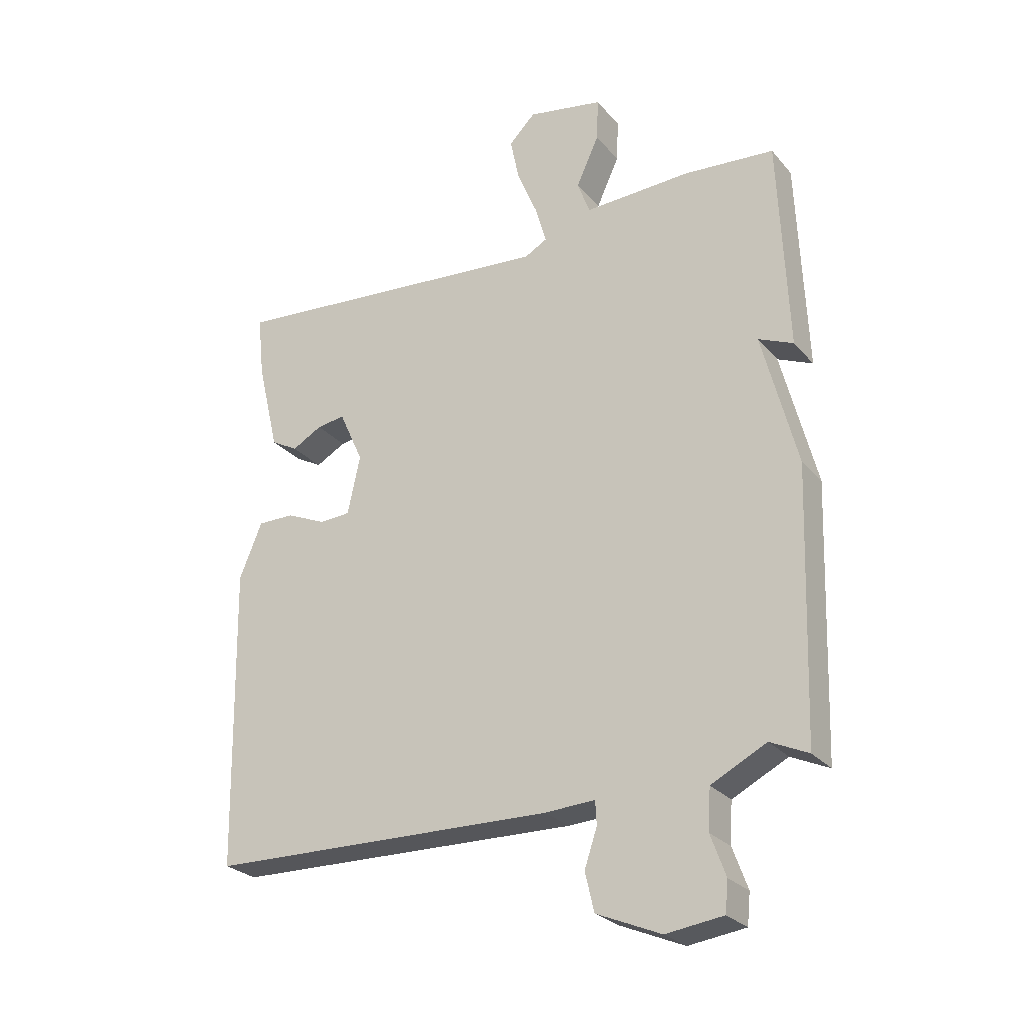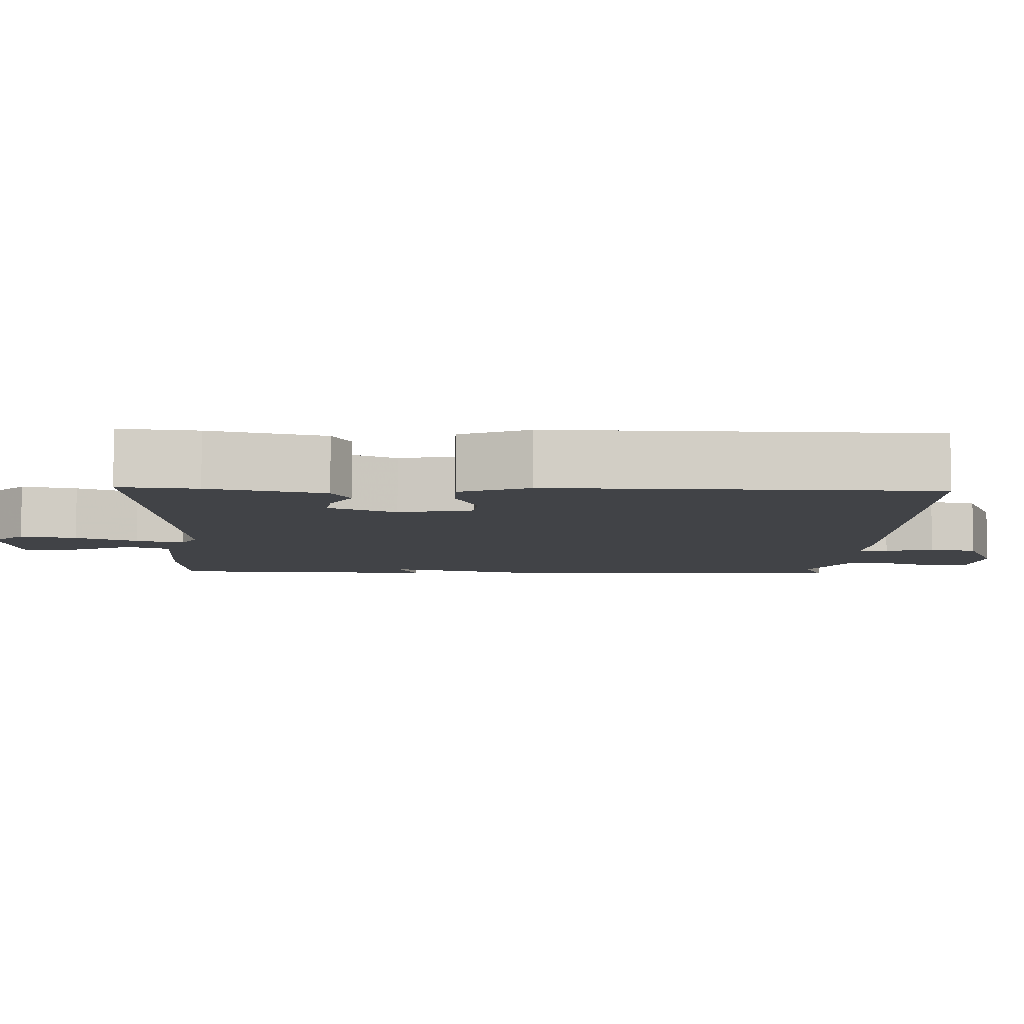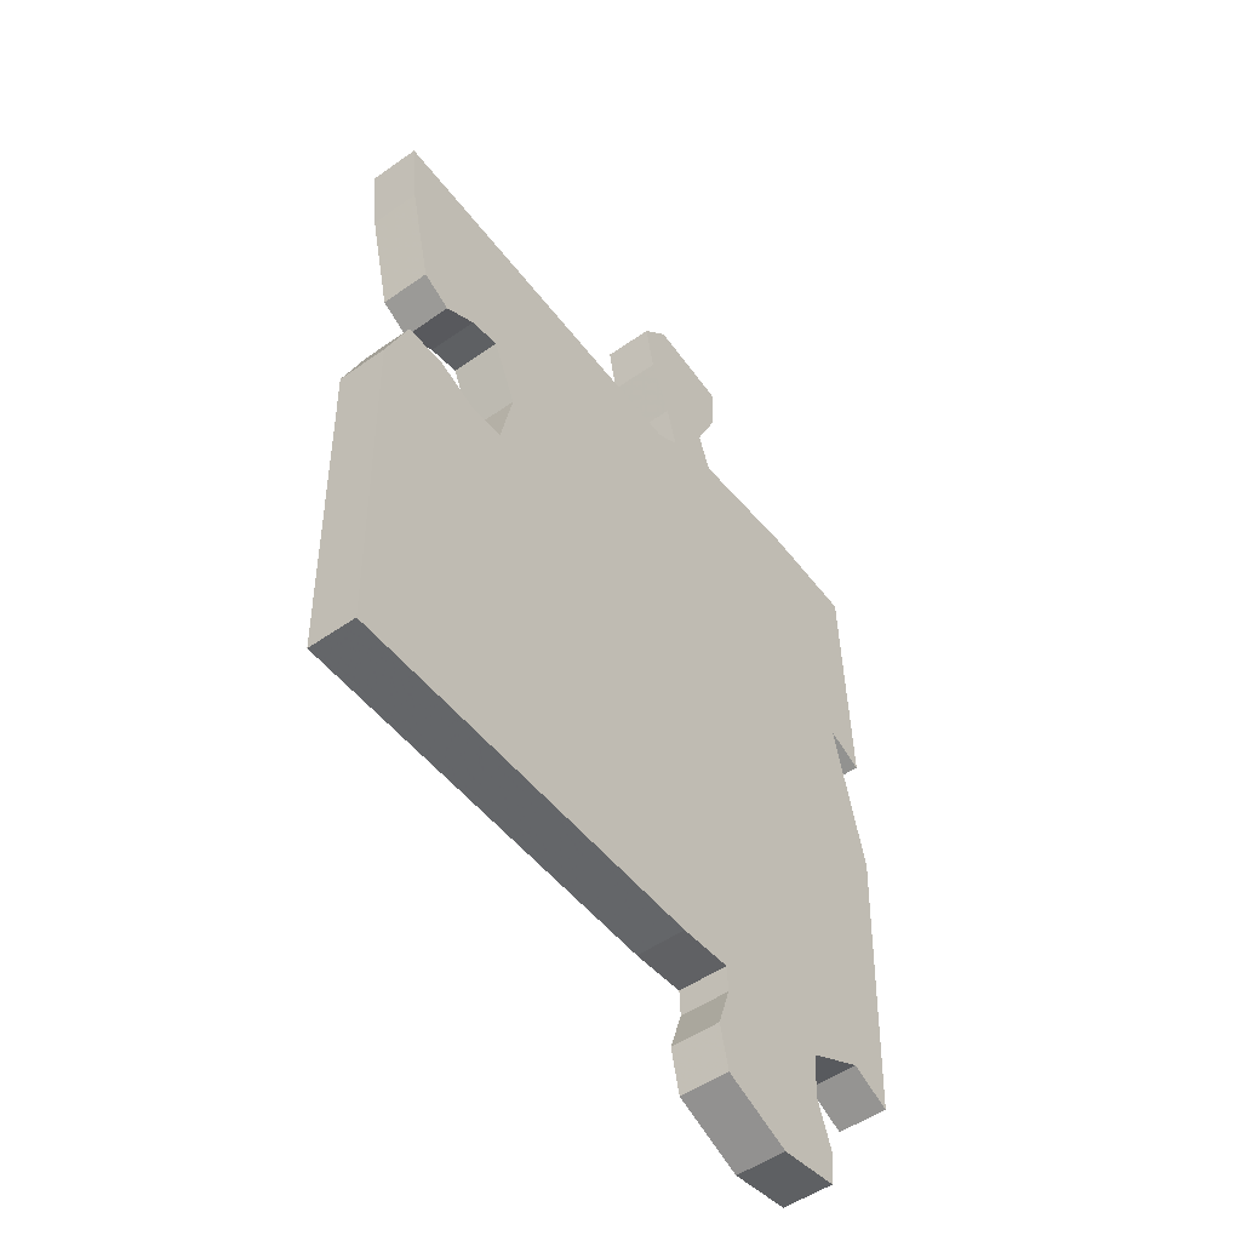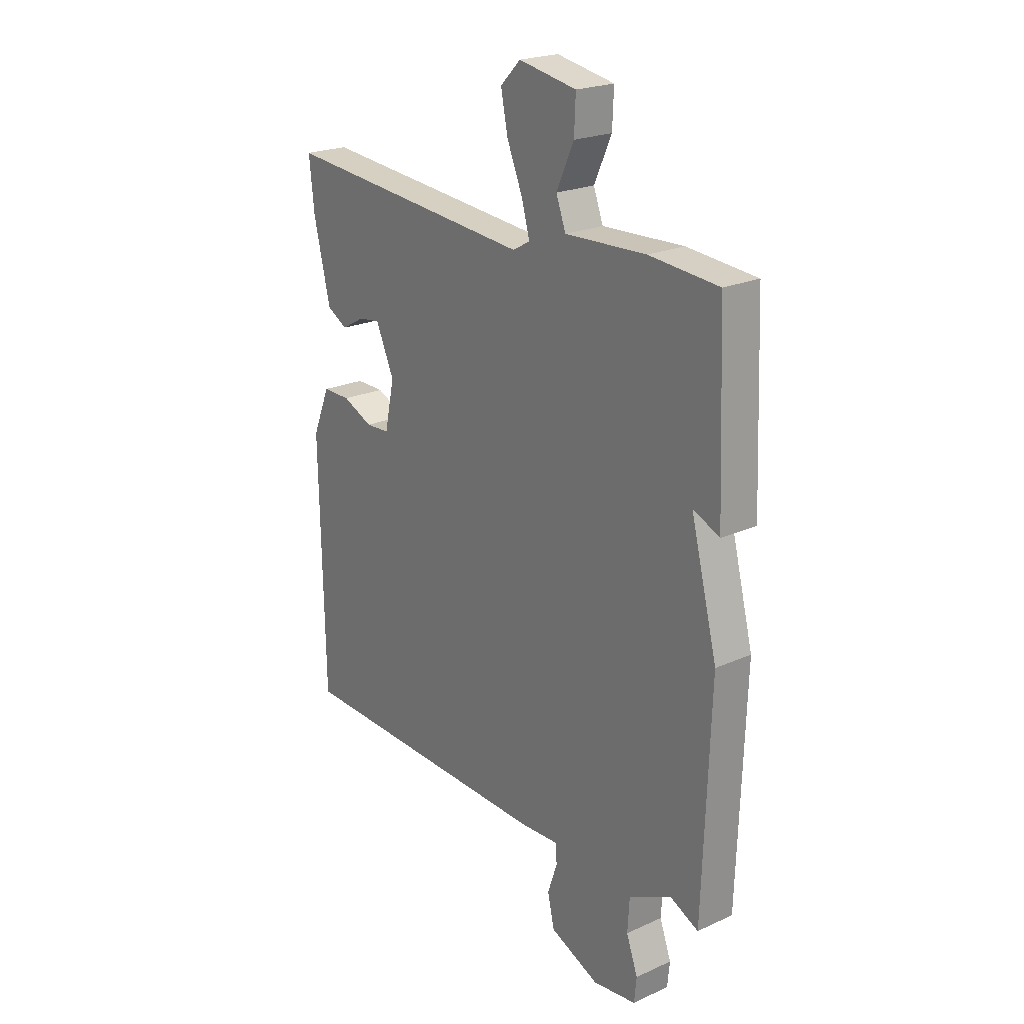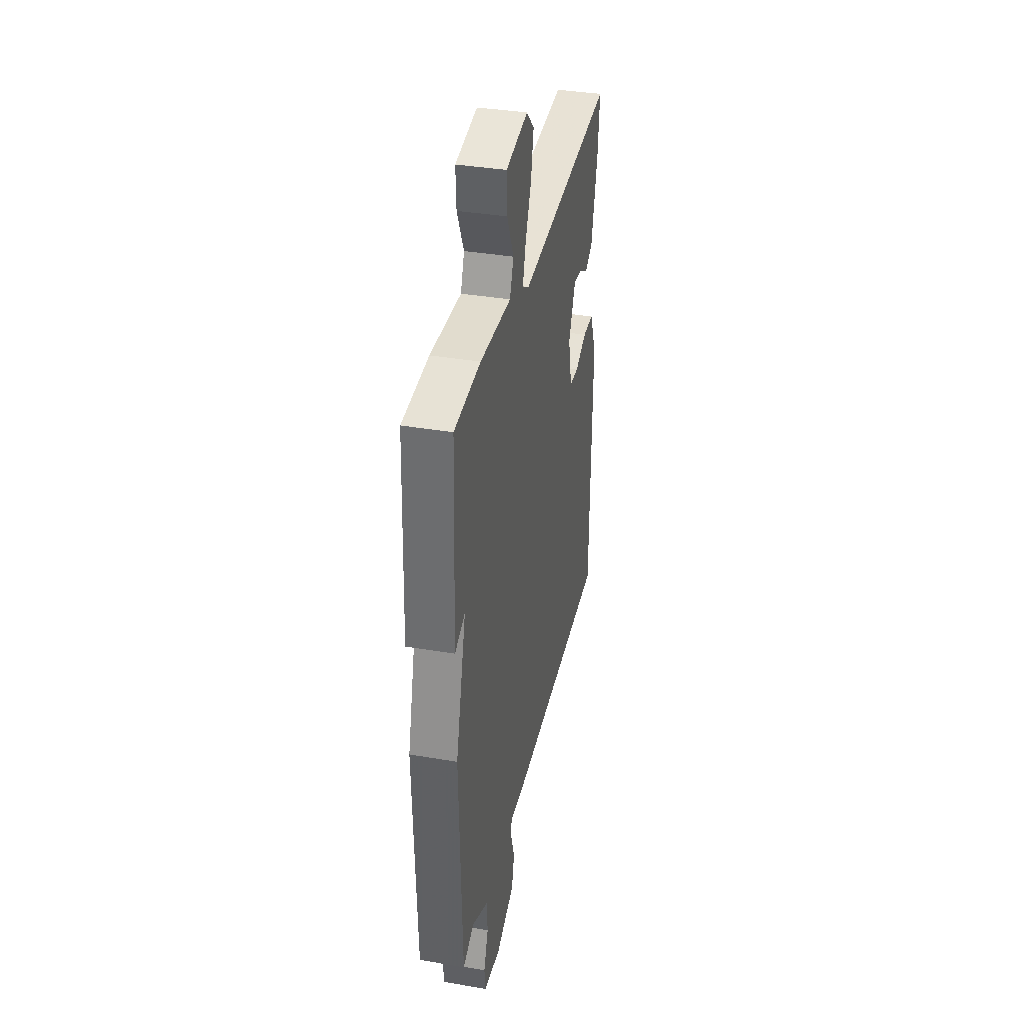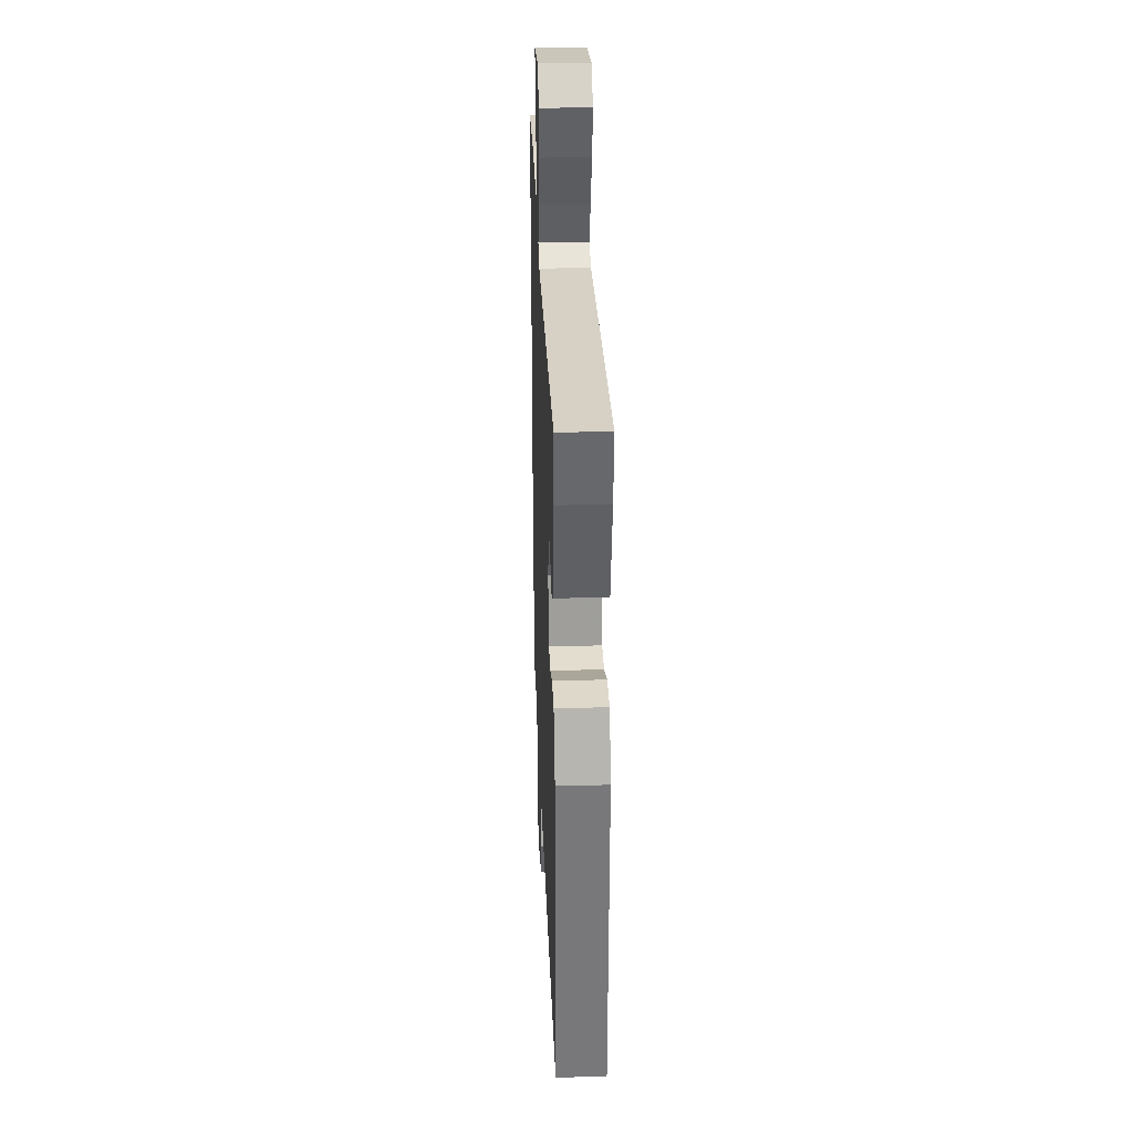
<metadata>
{"format":"obj","ext":"obj","renderer":"f3d","projection":"perspective","resolution":1024,"background":"white","views":[{"elev":-26.4,"azim":-149.0,"up":"+Z"},{"elev":-7.1,"azim":88.0,"up":"+Y"},{"elev":-50.8,"azim":127.6,"up":"+Z"},{"elev":22.3,"azim":-128.0,"up":"+Z"},{"elev":36.5,"azim":-77.4,"up":"+Z"},{"elev":31.6,"azim":87.7,"up":"+Z"}]}
</metadata>
<code>
v 0.5 0.07 0.5
v 0.489 0.07 0.397
v 0.453 0.07 0.245
v 0.408 0.07 0.22
v 0.358 0.07 0.248
v 0.311 0.07 0.255
v 0.271 0.07 0.166
v 0.292 0.07 0.068
v 0.344 0.07 0.065
v 0.41 0.07 0.094
v 0.471 0.07 0.094
v 0.509 0.07 0.002
v 0.5 0.07 -0.5
v -0.08 0.07 -0.512
v -0.163 0.07 -0.507
v -0.165 0.07 -0.546
v -0.144 0.07 -0.609
v -0.159 0.07 -0.673
v -0.266 0.07 -0.718
v -0.361 0.07 -0.705
v -0.366 0.07 -0.654
v -0.341 0.07 -0.586
v -0.345 0.07 -0.518
v -0.437 0.07 -0.471
v -0.5 0.07 -0.5
v -0.515 0.07 -0.055
v -0.457 0.07 0.17
v -0.515 0.07 0.145
v -0.5 0.07 0.5
v -0.349 0.07 0.512
v -0.172 0.07 0.504
v -0.151 0.07 0.56
v -0.189 0.07 0.643
v -0.192 0.07 0.714
v -0.066 0.07 0.737
v -0.022 0.07 0.693
v -0.037 0.07 0.619
v -0.071 0.07 0.538
v -0.089 0.07 0.475
v -0.051 0.07 0.454
v 0.5 0 0.5
v 0.489 0 0.397
v 0.453 0 0.245
v 0.408 0 0.22
v 0.358 0 0.248
v 0.311 0 0.255
v 0.271 0 0.166
v 0.292 0 0.068
v 0.344 0 0.065
v 0.41 0 0.094
v 0.471 0 0.094
v 0.509 0 0.002
v 0.5 0 -0.5
v -0.08 0 -0.512
v -0.163 0 -0.507
v -0.165 0 -0.546
v -0.144 0 -0.609
v -0.159 0 -0.673
v -0.266 0 -0.718
v -0.361 0 -0.705
v -0.366 0 -0.654
v -0.341 0 -0.586
v -0.345 0 -0.518
v -0.437 0 -0.471
v -0.5 0 -0.5
v -0.515 0 -0.055
v -0.457 0 0.17
v -0.515 0 0.145
v -0.5 0 0.5
v -0.349 0 0.512
v -0.172 0 0.504
v -0.151 0 0.56
v -0.189 0 0.643
v -0.192 0 0.714
v -0.066 0 0.737
v -0.022 0 0.693
v -0.037 0 0.619
v -0.071 0 0.538
v -0.089 0 0.475
v -0.051 0 0.454
f 36 37 38
f 35 36 38
f 34 35 38
f 33 34 38
f 32 33 38
f 31 32 38 39
f 31 39 40
f 30 31 40
f 29 30 40
f 28 29 40
f 27 28 40
f 27 40 1
f 26 27 1
f 25 26 1
f 24 25 1
f 20 21 22
f 19 20 22
f 18 19 22
f 17 18 22
f 16 17 22
f 15 16 22 23
f 13 14 15
f 12 13 15
f 11 12 15
f 10 11 15
f 9 10 15
f 15 23 24
f 9 15 24
f 8 9 24
f 3 4 5
f 2 3 5
f 1 2 5
f 1 5 6
f 24 1 6
f 7 8 24
f 6 7 24
f 78 77 76
f 78 76 75
f 78 75 74
f 78 74 73
f 78 73 72
f 79 78 72 71
f 80 79 71
f 80 71 70
f 80 70 69
f 80 69 68
f 80 68 67
f 41 80 67
f 41 67 66
f 41 66 65
f 41 65 64
f 62 61 60
f 62 60 59
f 62 59 58
f 62 58 57
f 62 57 56
f 63 62 56 55
f 55 54 53
f 55 53 52
f 55 52 51
f 55 51 50
f 55 50 49
f 64 63 55
f 64 55 49
f 64 49 48
f 45 44 43
f 45 43 42
f 45 42 41
f 46 45 41
f 46 41 64
f 64 48 47
f 64 47 46
f 1 41 42 2
f 2 42 43 3
f 3 43 44 4
f 4 44 45 5
f 5 45 46 6
f 6 46 47 7
f 7 47 48 8
f 8 48 49 9
f 9 49 50 10
f 10 50 51 11
f 11 51 52 12
f 12 52 53 13
f 13 53 54 14
f 14 54 55 15
f 15 55 56 16
f 16 56 57 17
f 17 57 58 18
f 18 58 59 19
f 19 59 60 20
f 20 60 61 21
f 21 61 62 22
f 22 62 63 23
f 23 63 64 24
f 24 64 65 25
f 25 65 66 26
f 26 66 67 27
f 27 67 68 28
f 28 68 69 29
f 29 69 70 30
f 30 70 71 31
f 31 71 72 32
f 32 72 73 33
f 33 73 74 34
f 34 74 75 35
f 35 75 76 36
f 36 76 77 37
f 37 77 78 38
f 38 78 79 39
f 39 79 80 40
f 40 80 41 1

</code>
